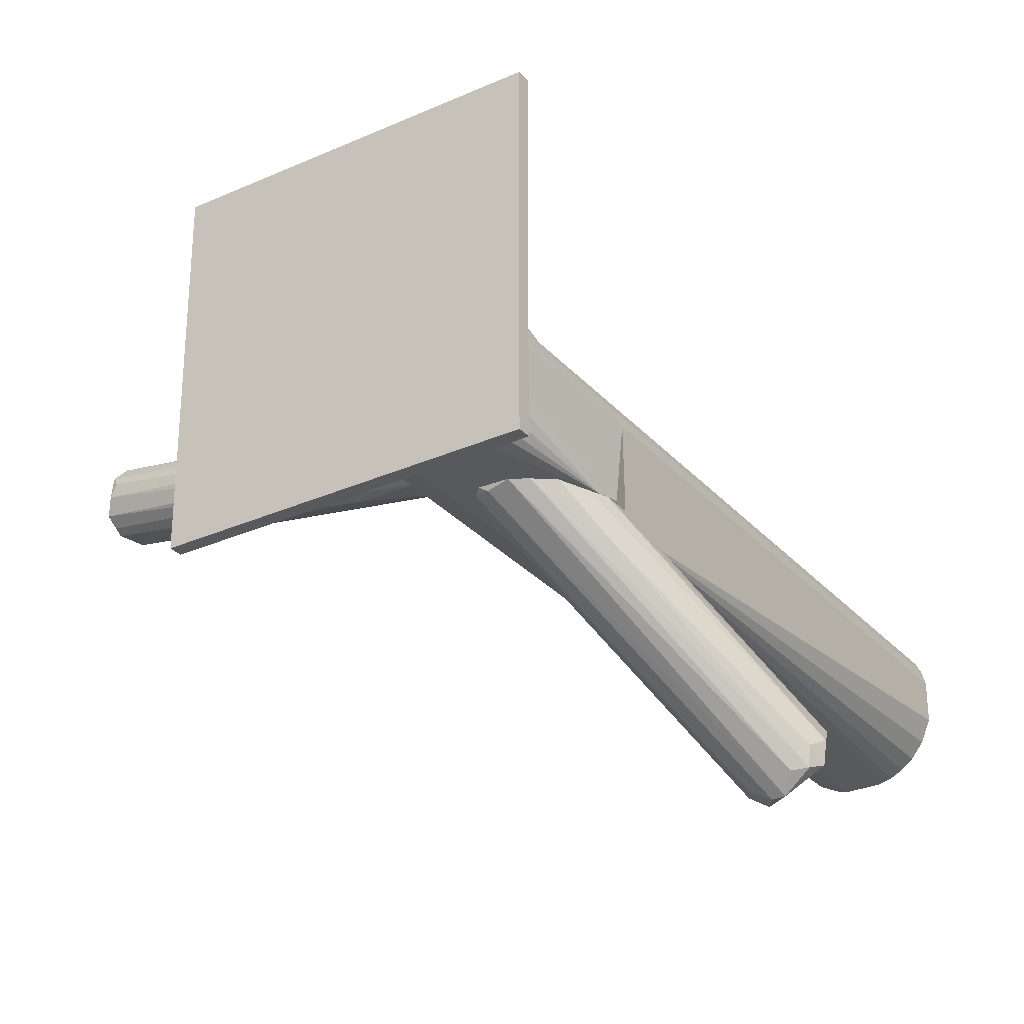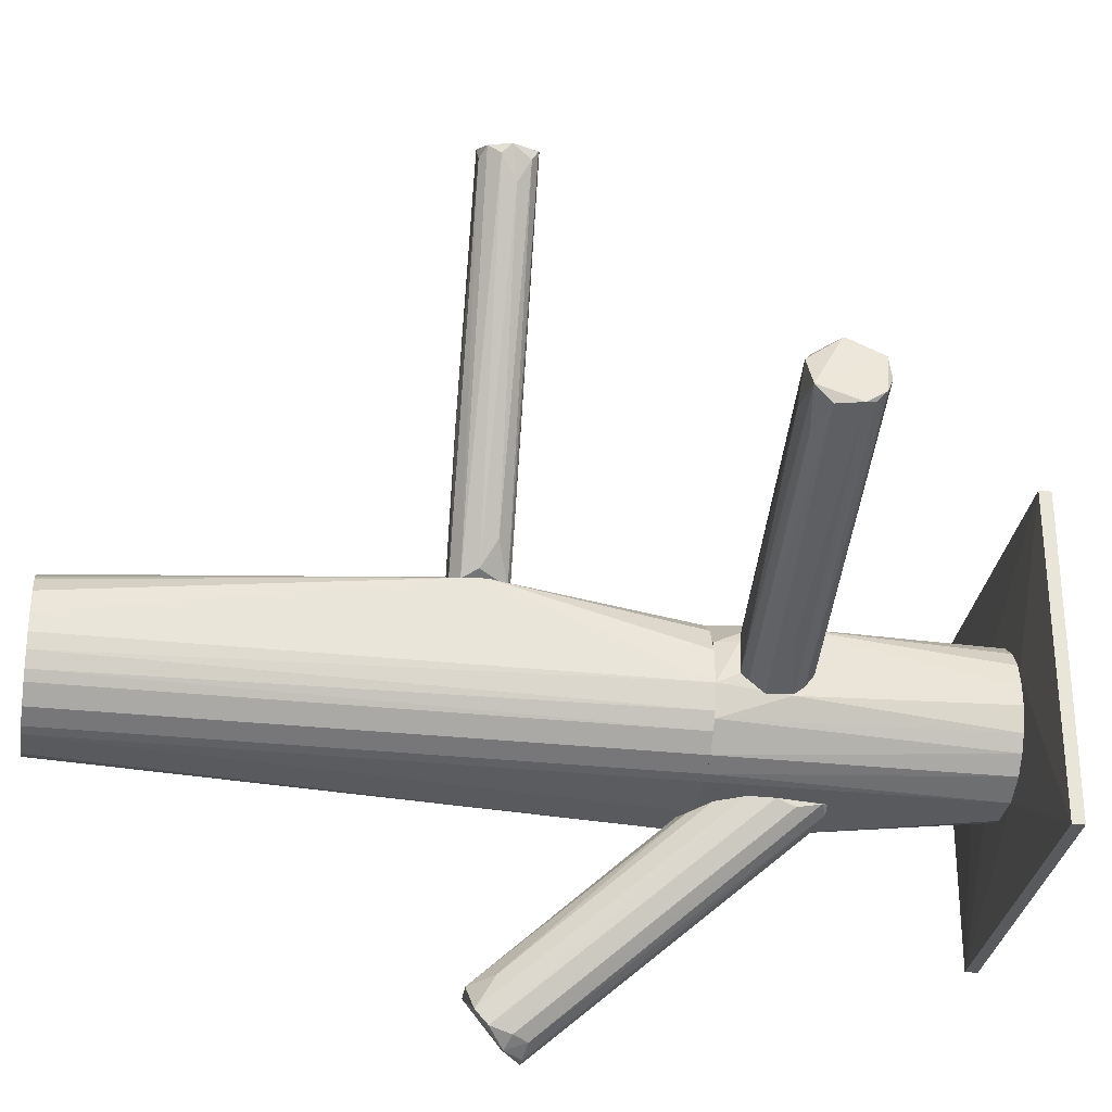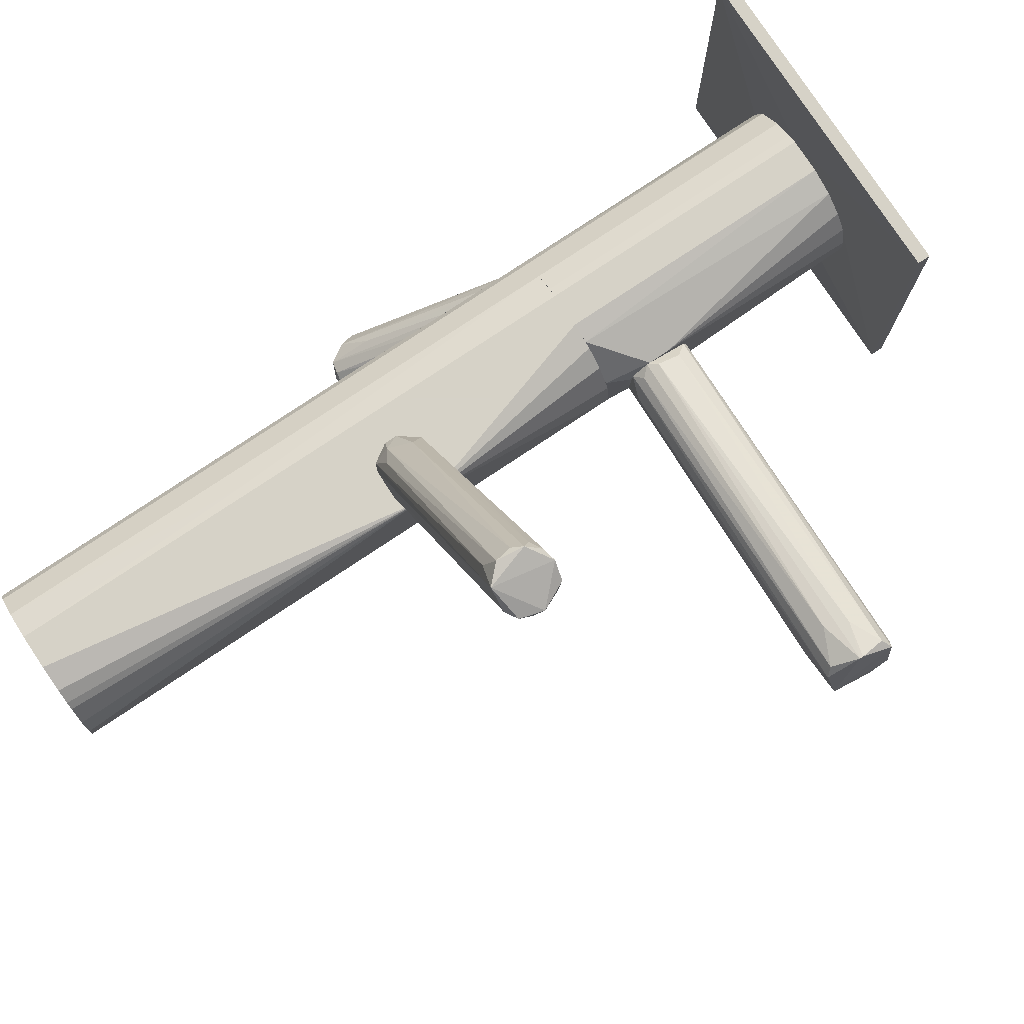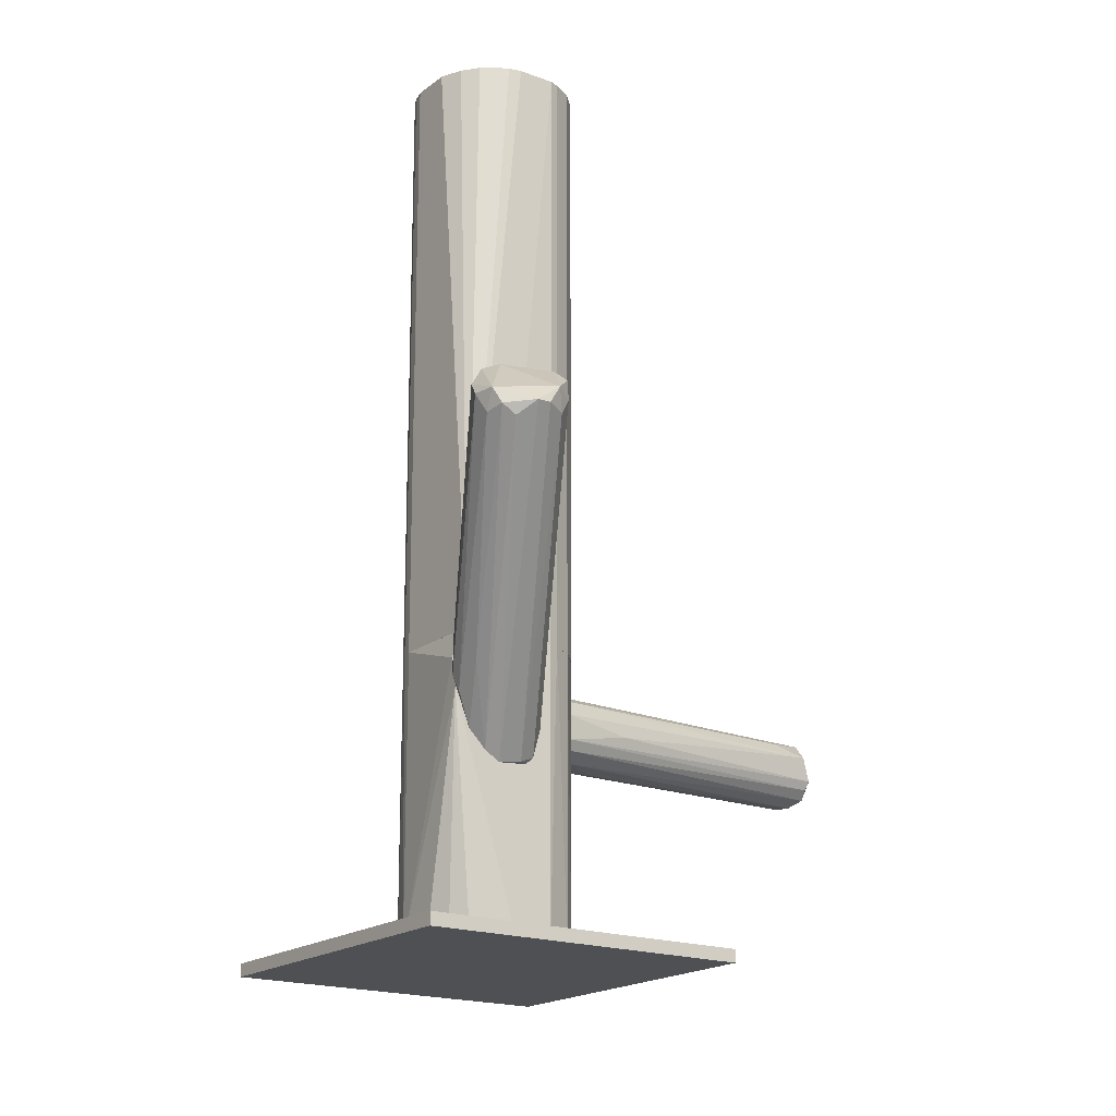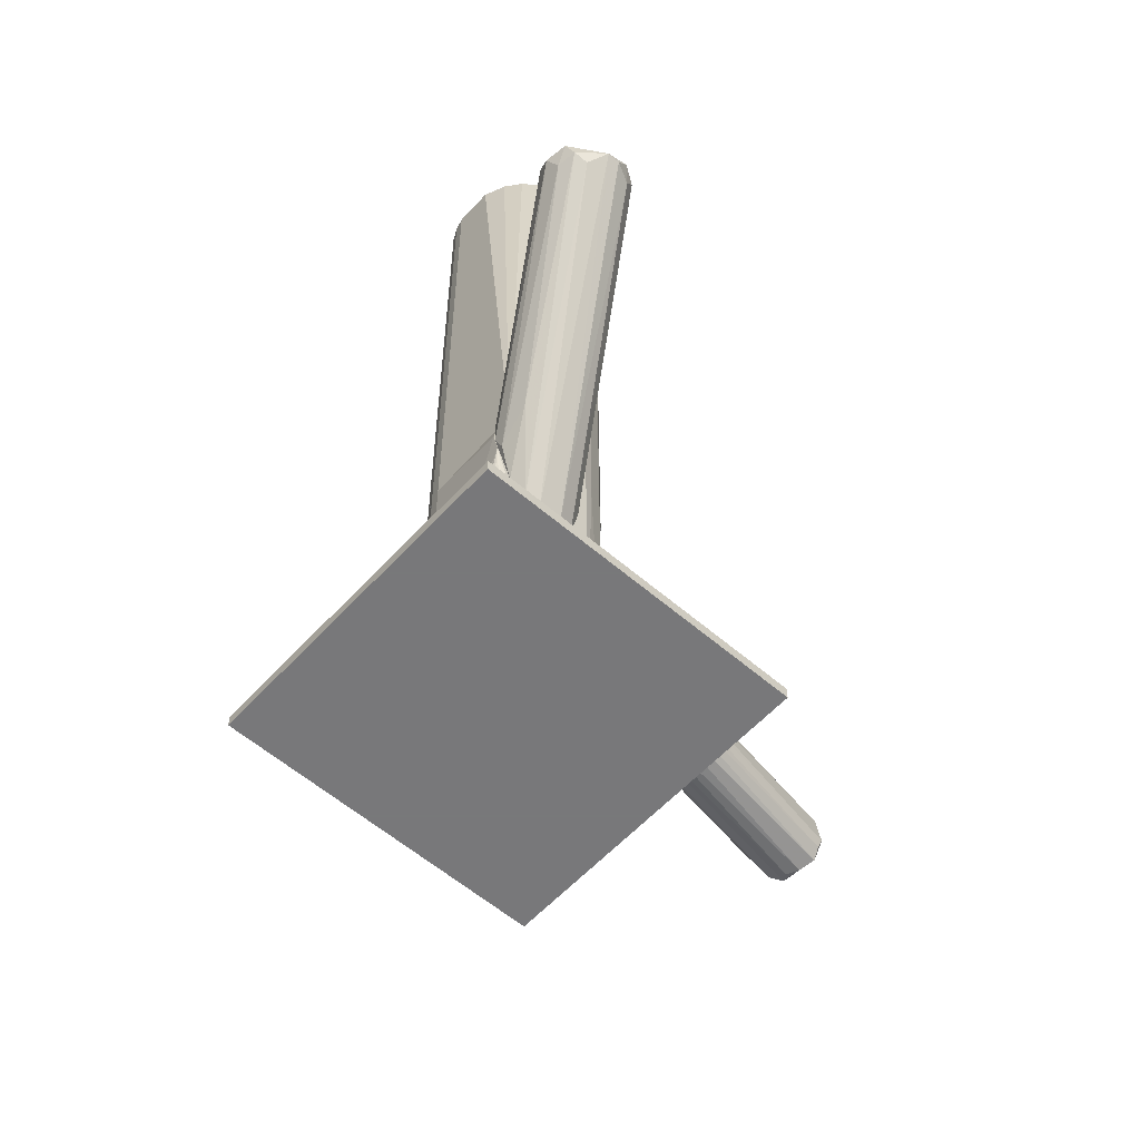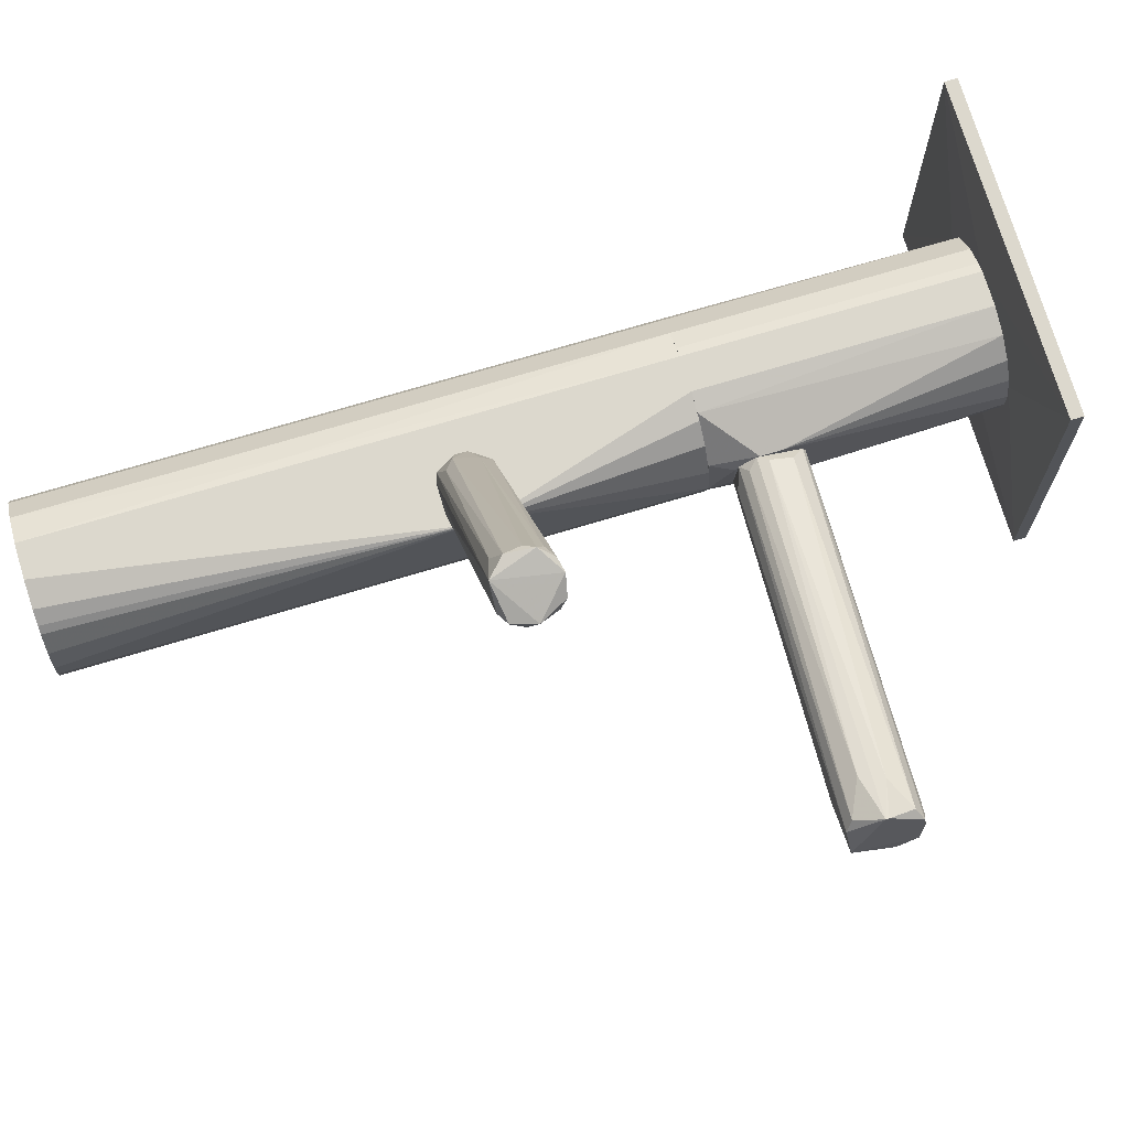
<metadata>
{"format":"obj","ext":"obj","renderer":"f3d","projection":"perspective","resolution":1024,"background":"white","views":[{"elev":-29.8,"azim":-146.8,"up":"+Y"},{"elev":-30.6,"azim":81.1,"up":"+Y"},{"elev":78.5,"azim":56.4,"up":"+Y"},{"elev":-18.7,"azim":-35.3,"up":"+Z"},{"elev":-57.6,"azim":-41.8,"up":"+Z"},{"elev":72.6,"azim":73.3,"up":"+Y"}]}
</metadata>
<code>
o convex_0
v -0.01795 -0.01479 -0.1309
v -0.09074 -0.07247 -0.1357
v 0.008532 -0.07247 -0.1357
v -0.09074 0.02775 -0.1357
v -0.09074 -0.07247 -0.1319
v 0.008532 0.02775 -0.1357
v -0.09074 0.02775 -0.1319
v 0.008532 -0.07247 -0.1319
v 0.008532 0.02775 -0.1319
v -0.0586 -0.03937 -0.1309
v -0.0463 0.001276 -0.1309
v -0.03496 -0.04599 -0.1309
v -0.06427 -0.01669 -0.1309
f 10 11 13
f 3 2 4
f 2 3 5
f 4 2 5
f 3 4 6
f 6 4 7
f 4 5 7
f 5 3 8
f 3 6 8
f 8 6 9
f 6 7 9
f 1 8 9
f 9 7 11
f 1 9 11
f 10 1 11
f 8 1 12
f 5 8 12
f 1 10 12
f 10 5 12
f 7 5 13
f 5 10 13
f 11 7 13
o convex_1
v 0.04162 0.0996 0.02127
v -0.03685 0.001281 0.0156
v -0.03685 0.001281 0.01938
v 0.02554 0.1081 0.01749
v -0.02077 0.001281 0.00993
v -0.02171 0.002238 0.026
v 0.03122 0.1081 0.02695
v 0.03406 0.1072 0.009928
v -0.03212 0.003186 0.00993
v -0.0151 0.003186 0.01843
v 0.03973 0.0996 0.01277
v -0.03306 0.002238 0.02505
v 0.03689 0.1005 0.02695
v 0.02649 0.109 0.02222
v 0.02649 0.1062 0.01277
v -0.01794 0.001281 0.02316
v -0.01132 0.01074 0.01371
v -0.004705 0.041 0.02695
v -0.02171 0.004122 0.008982
v 0.03878 0.1034 0.01087
v -0.03023 0.01264 0.01371
v -0.03401 0.006964 0.02032
v 0.03783 0.09298 0.01655
v 0.04067 0.1024 0.02505
v -0.02928 0.001281 0.008982
v 0.03028 0.1081 0.01087
v 0.0246 0.1024 0.02505
v -0.03023 0.003186 0.026
v -0.02928 0.01264 0.02316
v 0.02744 0.11 0.01466
v 0.04257 0.1024 0.01843
f 37 14 44
f 16 15 18
f 16 18 29
f 23 14 29
f 18 23 29
f 25 16 29
f 19 25 29
f 26 19 29
f 23 18 30
f 18 24 30
f 19 26 31
f 26 20 31
f 24 18 33
f 18 32 33
f 32 21 33
f 22 15 34
f 28 22 34
f 15 16 35
f 16 25 35
f 27 17 35
f 34 15 35
f 17 34 35
f 14 23 36
f 23 30 36
f 30 24 36
f 20 26 37
f 29 14 37
f 26 29 37
f 18 15 38
f 15 22 38
f 32 18 38
f 21 32 38
f 22 28 39
f 38 22 39
f 21 38 39
f 25 20 40
f 20 27 40
f 25 19 41
f 20 25 41
f 19 31 41
f 31 20 41
f 35 25 42
f 27 35 42
f 25 40 42
f 40 27 42
f 20 21 43
f 17 27 43
f 27 20 43
f 34 17 43
f 28 34 43
f 21 39 43
f 39 28 43
f 21 20 44
f 33 21 44
f 24 33 44
f 14 36 44
f 36 24 44
f 20 37 44
o convex_2
v 0.007598 -0.02424 -0.06193
v 0.09078 0.01357 -0.05625
v 0.09078 0.01357 -0.0572
v -0.01415 -0.006288 -0.06098
v 0.08038 -0.000611 -0.0468
v 0.09267 0.001278 -0.0676
v -0.01605 -0.0129 -0.07232
v -0.01605 -0.02235 -0.05247
v 0.09267 -0.007228 -0.05248
v -0.01415 -0.02613 -0.06949
v -0.01605 -0.01101 -0.05342
v 0.09362 -0.006284 -0.06287
v 0.08984 0.01073 -0.06476
v 0.08794 0.009784 -0.04869
v -0.01605 -0.02803 -0.05909
v -0.0132 -0.007228 -0.0676
v -0.01415 -0.02235 -0.07232
v 0.09362 -0.002501 -0.04775
v 0.09457 -0.003446 -0.06571
v -0.01036 -0.01384 -0.05153
v -0.01415 -0.02519 -0.05437
v -0.01605 -0.007228 -0.05815
v 0.09267 0.007895 -0.06665
v 0.08984 0.00695 -0.0468
v 0.09457 -0.007228 -0.06003
v -0.0151 -0.02803 -0.06665
v 0.001924 -0.01384 -0.07232
v 0.08038 0.01168 -0.06003
v 0.07755 0.01073 -0.05342
v -0.01605 -0.01101 -0.07138
v 0.08038 -0.007228 -0.04964
v -0.0132 -0.008173 -0.05531
v 0.09078 0.005057 -0.0676
f 71 51 77
f 51 52 55
f 52 51 59
f 45 53 59
f 49 52 62
f 56 54 63
f 61 50 63
f 54 61 63
f 52 49 64
f 55 52 64
f 52 59 65
f 59 53 65
f 51 55 66
f 48 60 66
f 47 46 67
f 57 47 67
f 46 62 67
f 63 50 67
f 62 63 67
f 46 58 68
f 58 55 68
f 62 46 68
f 49 62 68
f 64 49 68
f 55 64 68
f 53 45 69
f 62 53 69
f 56 63 69
f 63 62 69
f 54 56 70
f 59 51 70
f 45 59 70
f 51 61 70
f 61 54 70
f 69 45 70
f 56 69 70
f 50 61 71
f 61 51 71
f 46 47 72
f 48 46 72
f 47 57 72
f 60 48 72
f 57 60 72
f 46 48 73
f 58 46 73
f 48 66 73
f 60 57 74
f 51 66 74
f 66 60 74
f 67 51 74
f 57 67 74
f 62 52 75
f 53 62 75
f 52 65 75
f 65 53 75
f 55 58 76
f 66 55 76
f 58 73 76
f 73 66 76
f 67 50 77
f 51 67 77
f 50 71 77
o convex_3
v -0.06617 -0.04694 -0.0449
v -0.08411 -0.1103 -0.003323
v -0.08034 -0.1103 -0.003323
v -0.05293 -0.04694 -0.08273
v -0.04159 -0.04599 -0.05909
v -0.0775 -0.09136 0.01276
v -0.09452 -0.09609 0.000463
v -0.07183 -0.1065 0.000463
v -0.04159 -0.04694 -0.07988
v -0.06238 -0.04599 -0.07421
v -0.08884 -0.09041 0.01087
v -0.05576 -0.04695 -0.04207
v -0.07183 -0.09987 0.01087
v -0.09168 -0.1046 -0.004258
v -0.06804 -0.04599 -0.06003
v -0.03969 -0.04694 -0.06664
v -0.04631 -0.04599 -0.05058
v -0.09262 -0.09136 0.005192
v -0.07089 -0.1046 0.007081
v -0.08506 -0.08948 0.01181
v -0.09357 -0.1027 0.000463
v -0.04631 -0.04789 -0.08177
v -0.07466 -0.1074 -0.004258
v -0.06994 -0.09041 0.005192
v -0.06804 -0.04599 -0.05153
v -0.09262 -0.09893 -0.005211
v -0.05765 -0.04694 -0.07988
v -0.0879 -0.1056 -0.007099
v -0.0671 -0.04789 -0.06475
v -0.04064 -0.04883 -0.07231
v -0.06521 -0.05072 -0.03734
v -0.05104 -0.04789 -0.04396
v -0.07656 -0.1093 0.00236
v -0.08411 -0.09231 0.01276
v -0.04348 -0.04599 -0.08177
v -0.08695 -0.08286 -0.001425
v -0.06899 -0.05923 -0.05909
f 103 106 114
f 82 87 92
f 82 92 94
f 92 84 95
f 82 90 96
f 93 82 96
f 85 93 96
f 83 89 97
f 91 79 98
f 88 95 98
f 95 84 98
f 80 79 99
f 79 81 99
f 99 86 100
f 86 85 100
f 80 99 100
f 90 82 101
f 83 90 101
f 82 94 101
f 78 89 102
f 89 94 102
f 94 92 102
f 92 95 102
f 91 98 103
f 98 84 103
f 87 81 104
f 91 104 105
f 81 79 105
f 79 91 105
f 104 81 105
f 92 87 106
f 84 92 106
f 103 84 106
f 85 86 107
f 86 93 107
f 93 85 107
f 78 88 108
f 89 78 108
f 88 97 108
f 97 89 108
f 89 83 109
f 94 89 109
f 83 101 109
f 101 94 109
f 79 80 110
f 85 96 110
f 96 90 110
f 98 79 110
f 80 100 110
f 100 85 110
f 90 83 111
f 83 97 111
f 97 88 111
f 88 98 111
f 110 90 111
f 98 110 111
f 81 87 112
f 87 82 112
f 82 93 112
f 93 86 112
f 99 81 112
f 86 99 112
f 88 78 113
f 95 88 113
f 78 102 113
f 102 95 113
f 91 103 114
f 87 104 114
f 104 91 114
f 106 87 114
o convex_4
v -0.01794 -0.02992 0.1357
v -0.06427 -0.04694 -0.04585
v -0.05197 -0.04694 -0.04585
v -0.0463 0.001281 -0.04585
v -0.06332 -0.01291 0.1357
v -0.017 0.001281 0.01561
v -0.01889 -0.03275 -0.04585
v -0.0463 -0.04599 0.1357
v -0.03591 0.001281 0.1357
v -0.06332 -0.01291 -0.04585
v -0.03213 -0.04504 0.1357
v -0.06143 -0.03559 0.1357
v -0.02645 -0.0422 -0.04585
v -0.05481 -0.002505 0.1357
v -0.02267 -0.006285 -0.04585
v -0.01889 -0.01196 0.1357
v -0.017 -0.02519 -0.04585
v -0.02173 -0.03748 0.1357
v -0.06427 -0.02897 0.1357
v -0.03496 -0.04599 -0.04585
v -0.05481 -0.002505 -0.04585
v -0.017 -0.01952 0.1357
v -0.06427 -0.01669 -0.04585
v -0.0463 0.001281 0.1357
v -0.05387 -0.04315 0.1357
v -0.02456 -0.004397 0.1357
v -0.03591 0.001281 -0.04585
v -0.06143 -0.009122 0.1357
v -0.03496 -0.04599 0.1357
v -0.01794 -0.0148 -0.04585
v -0.02645 -0.0422 0.1357
v -0.06143 -0.009122 -0.04585
v -0.06427 -0.01669 0.1357
v -0.02173 -0.03748 -0.04585
v -0.05765 -0.04031 0.1357
v -0.02835 -0.001556 0.1357
v -0.02835 -0.001556 -0.04585
v -0.017 0.001281 0.02033
v -0.017 -0.02519 0.1357
v -0.04914 0.000332 0.06095
v -0.01984 -0.03464 0.1357
v -0.05008 -0.04505 0.1357
v -0.03213 -0.04504 -0.04585
v -0.02267 -0.006285 0.1357
f 152 140 158
f 117 116 118
f 117 118 121
f 116 117 122
f 115 119 122
f 119 115 123
f 120 118 123
f 118 116 124
f 115 122 125
f 122 119 126
f 117 121 127
f 119 123 128
f 121 118 129
f 123 115 130
f 115 121 131
f 121 129 131
f 115 125 132
f 116 126 133
f 126 119 133
f 117 127 134
f 118 124 135
f 130 115 136
f 131 120 136
f 124 116 137
f 119 124 137
f 116 133 137
f 123 118 138
f 128 123 138
f 122 126 139
f 123 130 140
f 118 120 141
f 129 118 141
f 124 119 142
f 119 128 142
f 128 135 142
f 122 117 143
f 125 122 143
f 117 134 143
f 134 125 143
f 129 120 144
f 120 131 144
f 131 129 144
f 125 127 145
f 132 125 145
f 127 132 145
f 135 124 146
f 124 142 146
f 142 135 146
f 133 119 147
f 119 137 147
f 137 133 147
f 127 121 148
f 132 127 148
f 126 116 149
f 116 139 149
f 139 126 149
f 123 140 150
f 120 129 151
f 141 120 151
f 129 141 151
f 120 123 152
f 130 136 152
f 136 120 152
f 123 150 152
f 150 140 152
f 115 131 153
f 136 115 153
f 131 136 153
f 118 135 154
f 135 128 154
f 138 118 154
f 128 138 154
f 121 115 155
f 115 132 155
f 148 121 155
f 132 148 155
f 116 122 156
f 139 116 156
f 122 139 156
f 127 125 157
f 125 134 157
f 134 127 157
f 140 130 158
f 130 152 158
o convex_5
v -0.05765 -0.04031 -0.1309
v -0.01605 -0.0129 -0.05248
v -0.01605 -0.02236 -0.05248
v -0.06521 -0.04504 -0.04681
v -0.04914 0.000332 -0.1309
v -0.02173 -0.03748 -0.1309
v -0.06143 -0.009122 -0.04586
v -0.03213 -0.04504 -0.04586
v -0.06427 -0.01669 -0.1309
v -0.01889 -0.01196 -0.1309
v -0.0359 0.001281 -0.04586
v -0.03496 -0.04599 -0.1309
v -0.02834 -0.001556 -0.1309
v -0.0671 -0.04599 -0.06289
v -0.01983 -0.03464 -0.04586
v -0.01605 -0.007234 -0.05911
v -0.017 -0.02519 -0.1309
v -0.04914 0.000332 -0.04586
v -0.06427 -0.01669 -0.04586
v -0.05482 -0.002505 -0.1309
v -0.06427 -0.02897 -0.1309
v -0.0463 -0.04599 -0.1309
v -0.0359 0.001281 -0.1309
v -0.01605 -0.02802 -0.06667
v -0.03496 -0.04599 -0.04586
v -0.01889 -0.01196 -0.04586
v -0.02645 -0.04221 -0.04586
v -0.06143 -0.009122 -0.1309
v -0.02645 -0.04221 -0.1309
v -0.0463 0.001281 -0.04586
v -0.03023 -0.000612 -0.04586
v -0.05482 -0.002505 -0.04586
v -0.06427 -0.04599 -0.04586
v -0.02267 -0.00629 -0.1309
v -0.0671 -0.0441 -0.05437
v -0.01889 -0.03275 -0.1309
v -0.01605 -0.007234 -0.06572
v -0.0463 0.001281 -0.1309
v -0.06143 -0.03559 -0.1309
v -0.05387 -0.04315 -0.1309
v -0.017 -0.01952 -0.1309
v -0.06332 -0.0129 -0.04586
v -0.017 -0.02519 -0.04586
f 184 173 201
f 159 163 164
f 163 159 167
f 164 163 168
f 165 166 169
f 159 164 170
f 168 163 171
f 169 166 173
f 160 161 174
f 164 168 175
f 165 169 176
f 166 165 177
f 163 167 178
f 176 163 178
f 167 159 179
f 172 167 179
f 159 170 180
f 170 172 180
f 171 163 181
f 174 161 182
f 170 166 183
f 172 170 183
f 166 177 183
f 169 173 184
f 160 174 184
f 164 173 185
f 173 166 185
f 178 167 186
f 165 178 186
f 170 164 187
f 166 170 187
f 164 185 187
f 185 166 187
f 163 176 188
f 176 169 188
f 169 181 188
f 181 169 189
f 171 181 189
f 169 184 189
f 184 174 189
f 165 176 190
f 178 165 190
f 176 178 190
f 162 172 191
f 177 162 191
f 172 183 191
f 183 177 191
f 168 171 192
f 172 162 193
f 167 172 193
f 162 177 193
f 177 167 193
f 173 164 194
f 164 175 194
f 182 173 194
f 175 182 194
f 174 182 195
f 171 189 195
f 189 174 195
f 168 192 195
f 192 171 195
f 181 163 196
f 163 188 196
f 188 181 196
f 159 172 197
f 179 159 197
f 172 179 197
f 172 159 198
f 159 180 198
f 180 172 198
f 175 168 199
f 182 175 199
f 168 195 199
f 195 182 199
f 177 165 200
f 167 177 200
f 165 186 200
f 186 167 200
f 161 160 201
f 182 161 201
f 173 182 201
f 160 184 201

</code>
